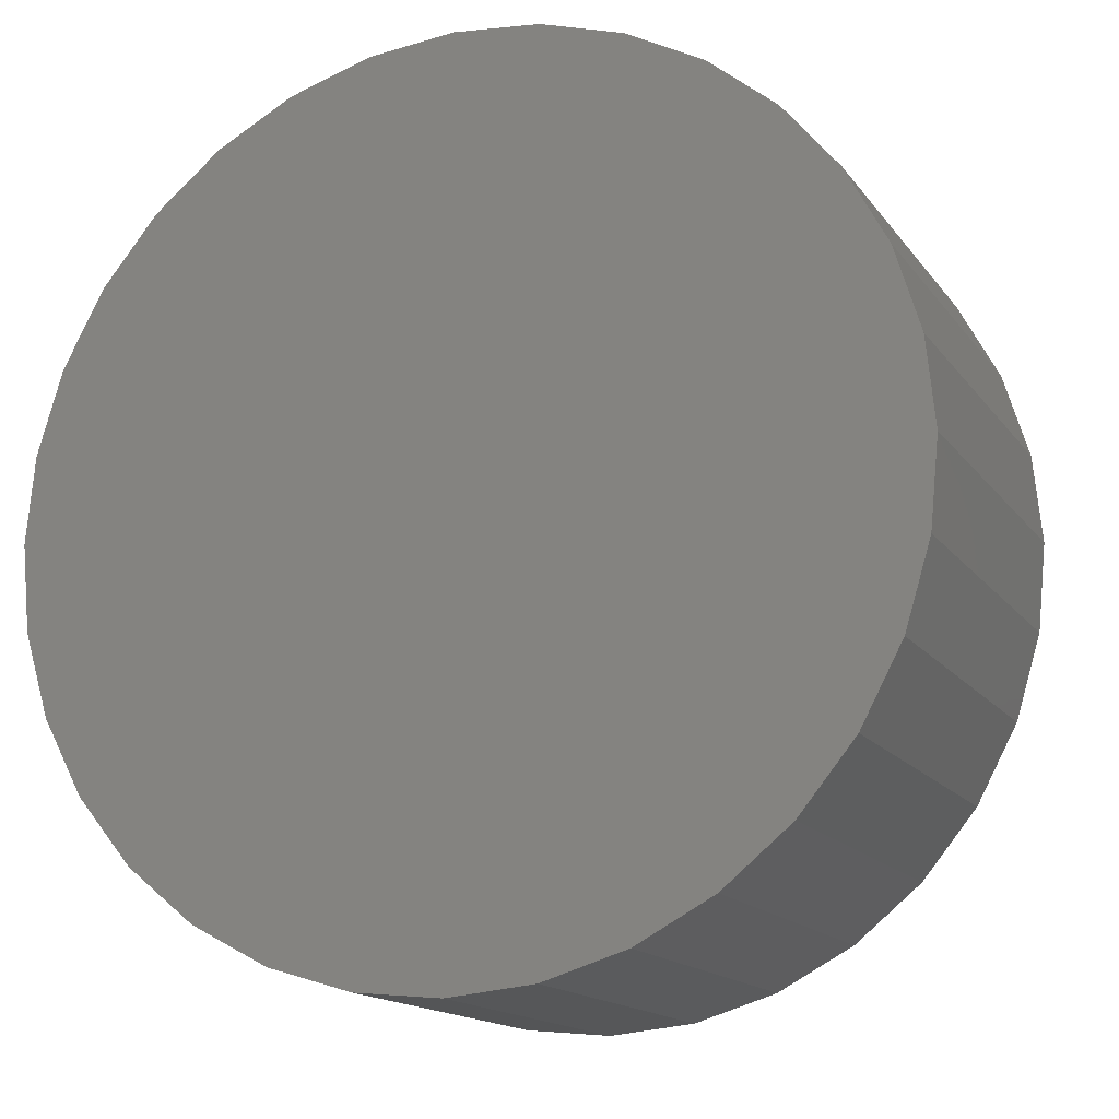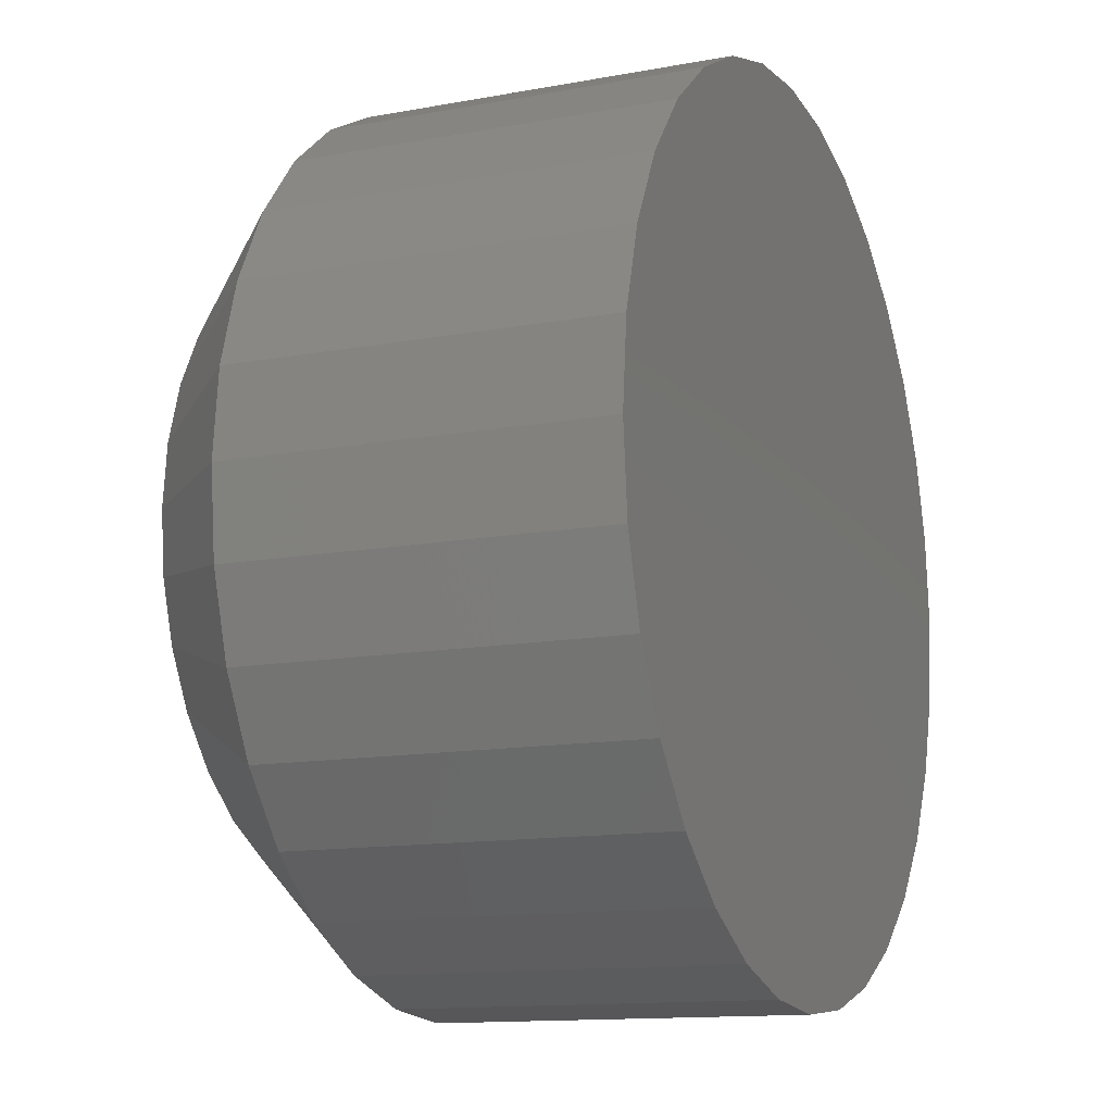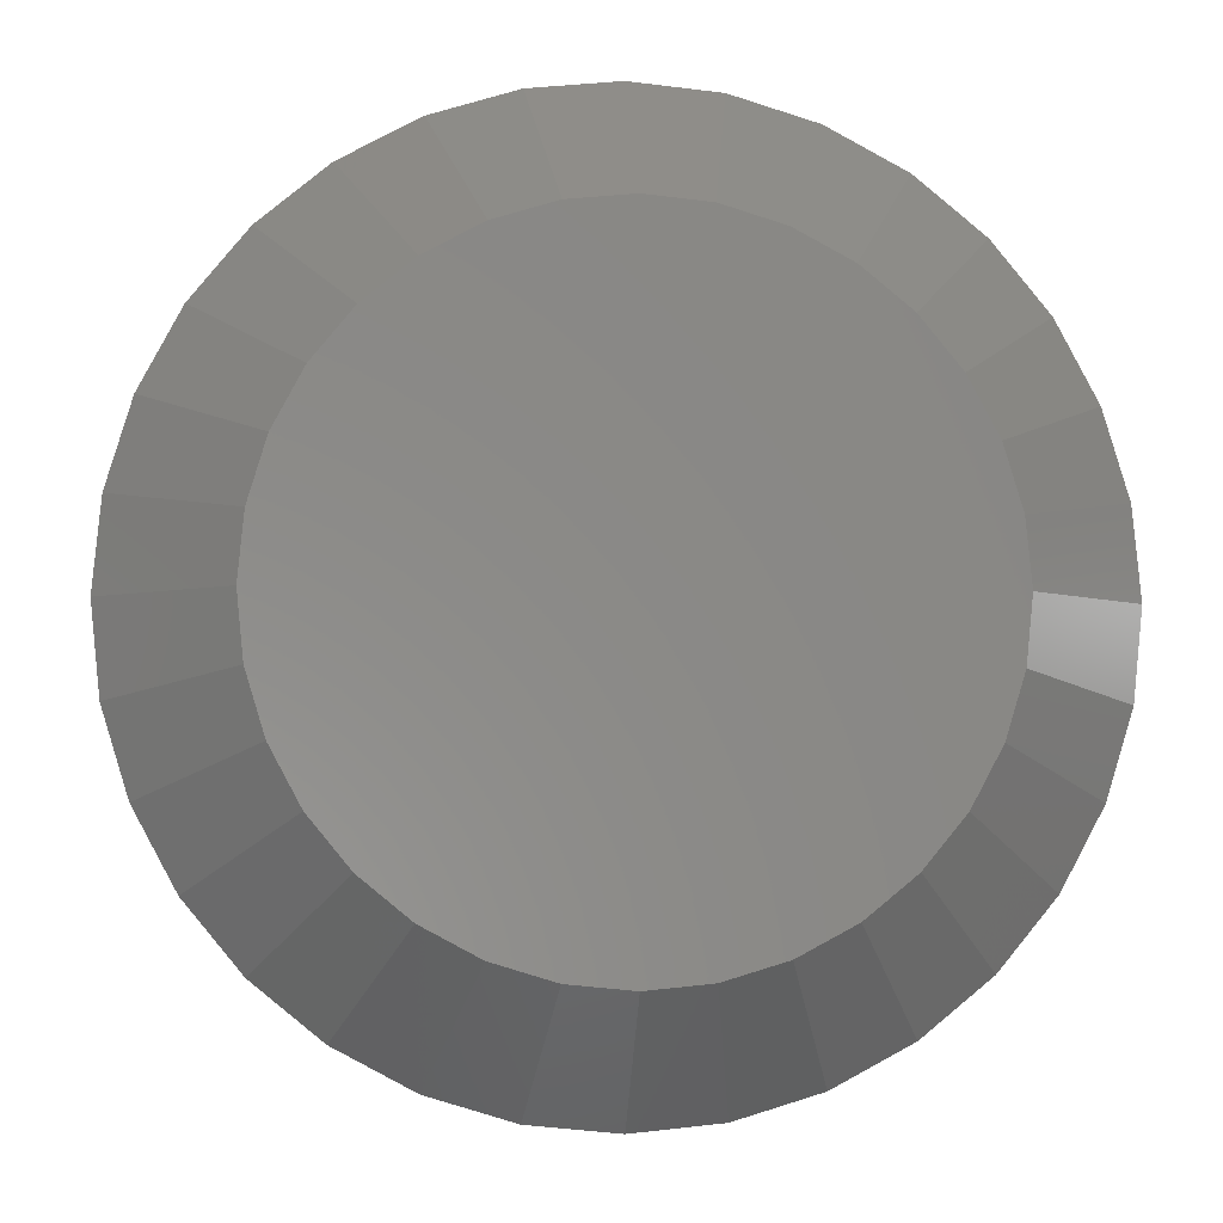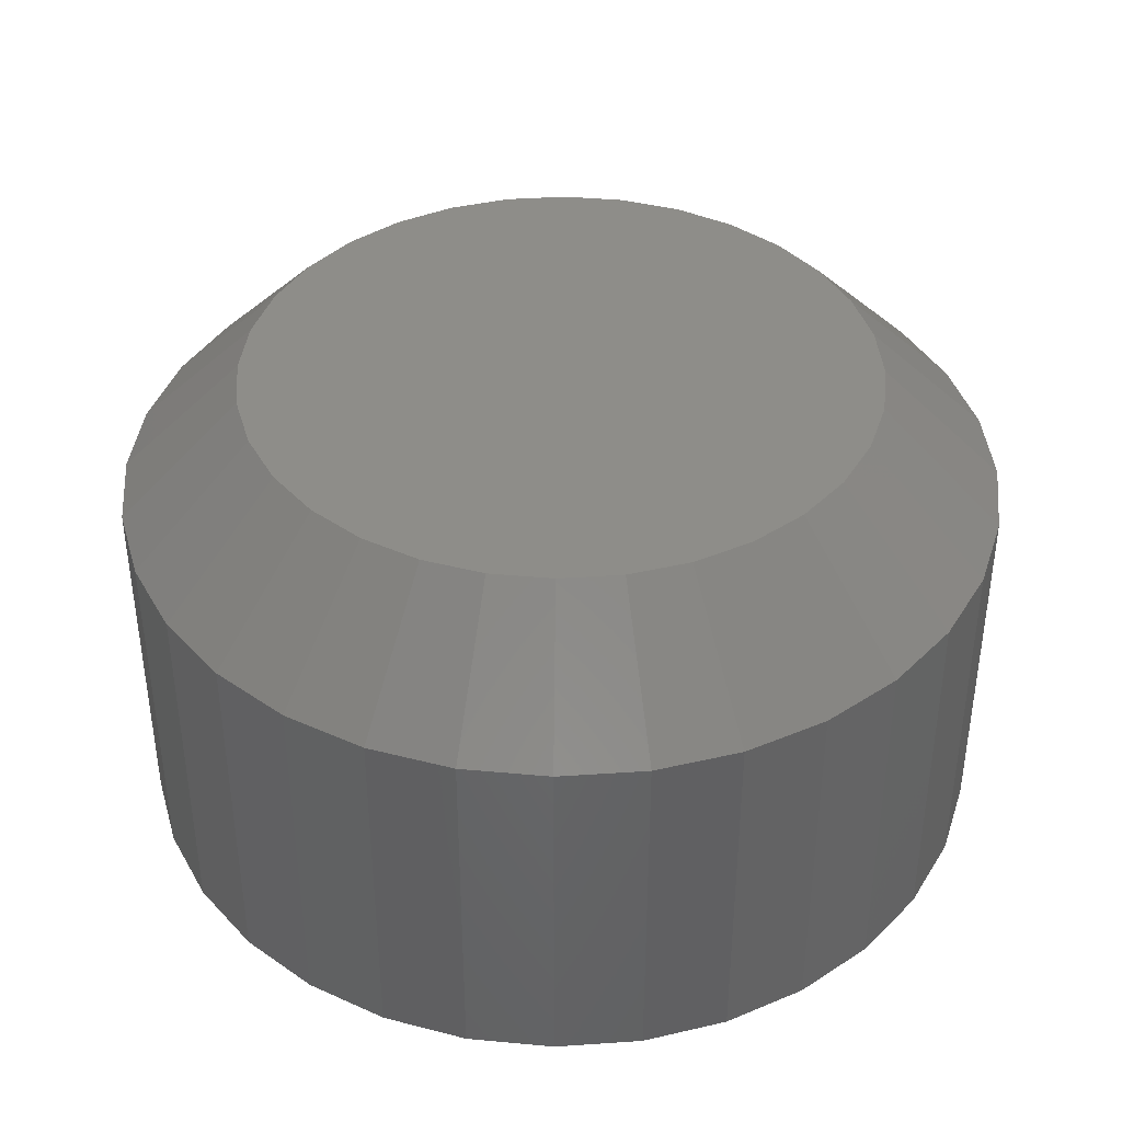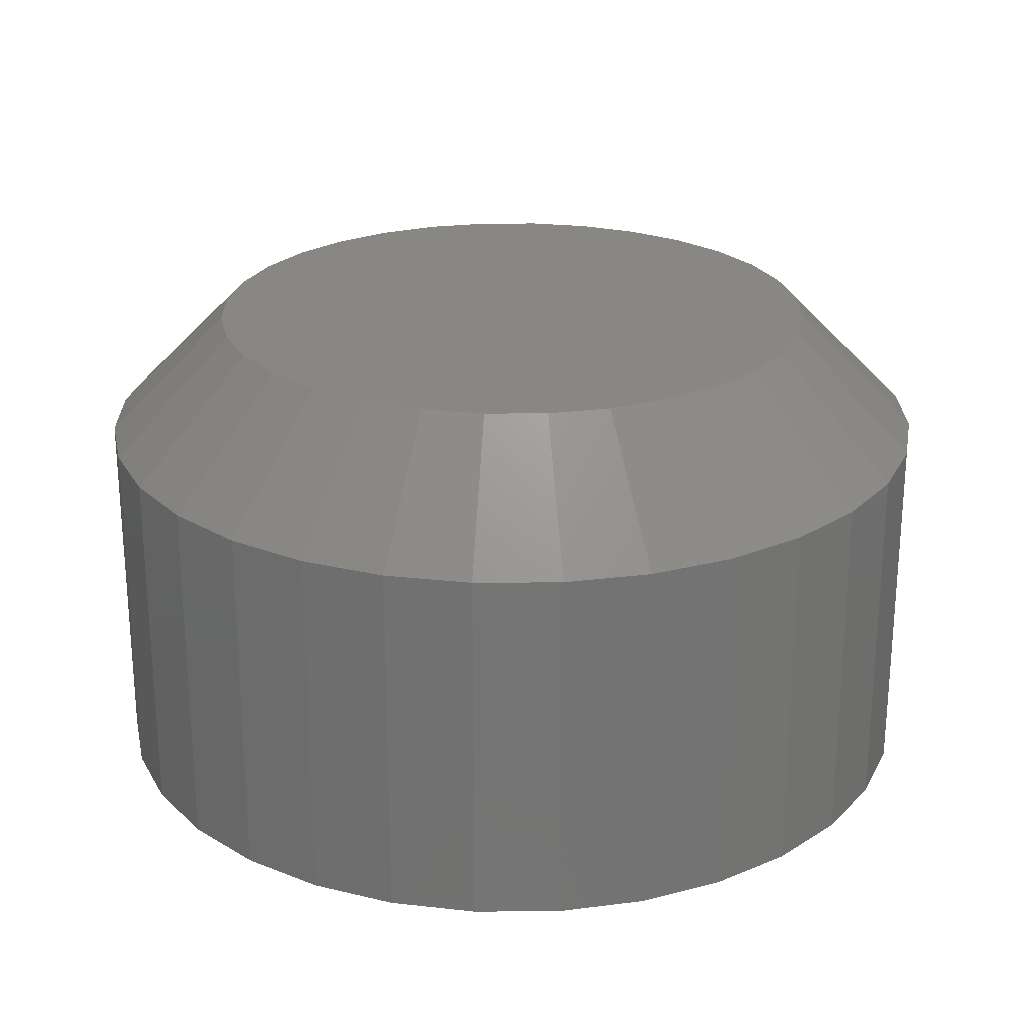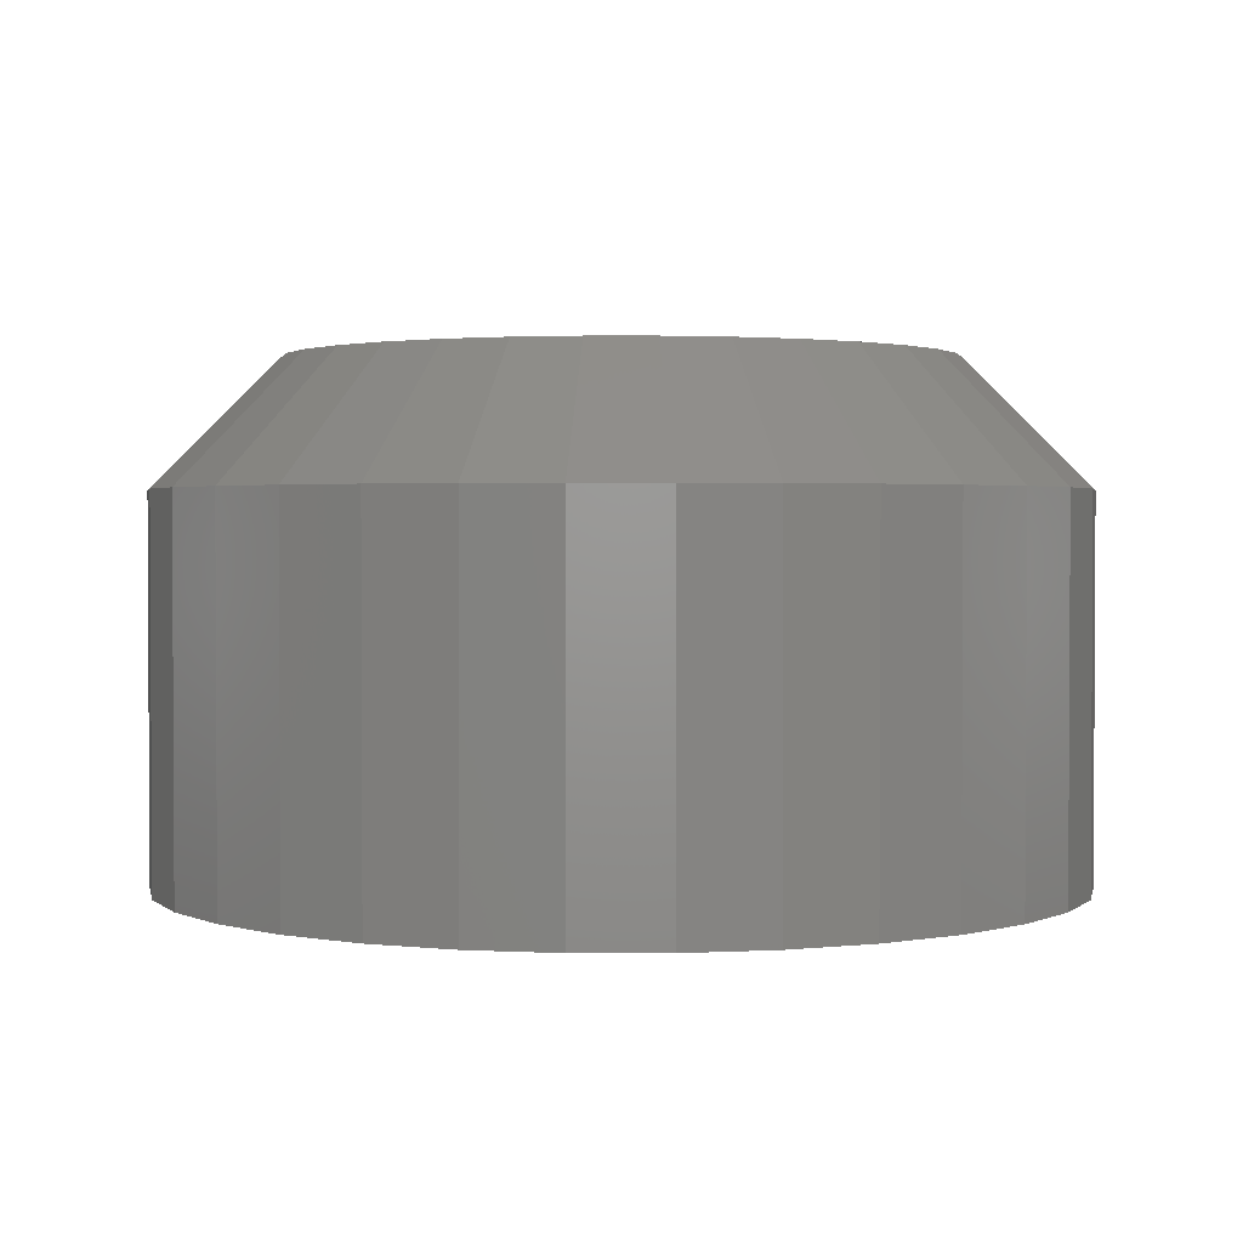
<metadata>
{"format":"stl","ext":"stl","renderer":"f3d","projection":"perspective","resolution":1024,"background":"white","views":[{"elev":-15.2,"azim":-156.8,"up":"+Y"},{"elev":-12.8,"azim":113.3,"up":"+Y"},{"elev":-4.3,"azim":-5.2,"up":"+Y"},{"elev":40.0,"azim":12.1,"up":"+Z"},{"elev":24.1,"azim":-107.6,"up":"+Z"},{"elev":1.9,"azim":50.7,"up":"+Z"}]}
</metadata>
<code>
# stl→obj: 96 verts, 188 faces
v 0.4641 -0.6623 0.03125
v 0.4602 -0.6626 0.03125
v 0.4564 -0.6638 0.03125
v 0.4681 -0.6626 0.03125
v 0.4719 -0.6638 0.03125
v 0.453 -0.6656 0.03125
v 0.4753 -0.6656 0.03125
v 0.4499 -0.6682 0.03125
v 0.4784 -0.6682 0.03125
v 0.4474 -0.6712 0.03125
v 0.4809 -0.6712 0.03125
v 0.4455 -0.6747 0.03125
v 0.4828 -0.6747 0.03125
v 0.4444 -0.6785 0.03125
v 0.4839 -0.6785 0.03125
v 0.4839 -0.6863 0.03125
v 0.4455 -0.6901 0.03125
v 0.4828 -0.6901 0.03125
v 0.4474 -0.6936 0.03125
v 0.4809 -0.6936 0.03125
v 0.4499 -0.6966 0.03125
v 0.4784 -0.6966 0.03125
v 0.453 -0.6992 0.03125
v 0.4753 -0.6992 0.03125
v 0.4564 -0.701 0.03125
v 0.4719 -0.701 0.03125
v 0.4602 -0.7022 0.03125
v 0.4641 -0.7025 0.03125
v 0.4681 -0.7022 0.03125
v 0.4843 -0.6824 0.03125
v 0.444 -0.6824 0.03125
v 0.4444 -0.6863 0.03125
v 0.4921 -0.6824 0
v 0.4921 -0.6824 0.02344
v 0.4916 -0.6879 0
v 0.4916 -0.6879 0.02344
v 0.49 -0.6931 0
v 0.49 -0.6931 0.02344
v 0.4874 -0.6979 0
v 0.4874 -0.6979 0.02344
v 0.4839 -0.7022 0
v 0.4839 -0.7022 0.02344
v 0.4797 -0.7056 0
v 0.4797 -0.7056 0.02344
v 0.4748 -0.7082 0
v 0.4748 -0.7082 0.02344
v 0.4696 -0.7098 0
v 0.4696 -0.7098 0.02344
v 0.4641 -0.7104 0
v 0.4641 -0.7104 0.02344
v 0.4587 -0.7098 0
v 0.4587 -0.7098 0.02344
v 0.4534 -0.7082 0
v 0.4534 -0.7082 0.02344
v 0.4486 -0.7056 0
v 0.4486 -0.7056 0.02344
v 0.4444 -0.7022 0
v 0.4444 -0.7022 0.02344
v 0.4409 -0.6979 0
v 0.4409 -0.6979 0.02344
v 0.4383 -0.6931 0
v 0.4383 -0.6931 0.02344
v 0.4367 -0.6879 0
v 0.4367 -0.6879 0.02344
v 0.4362 -0.6824 0
v 0.4362 -0.6824 0.02344
v 0.4367 -0.6769 0
v 0.4367 -0.6769 0.02344
v 0.4383 -0.6717 0
v 0.4383 -0.6717 0.02344
v 0.4409 -0.6669 0
v 0.4409 -0.6669 0.02344
v 0.4444 -0.6626 0
v 0.4444 -0.6626 0.02344
v 0.4486 -0.6592 0
v 0.4486 -0.6592 0.02344
v 0.4534 -0.6566 0
v 0.4534 -0.6566 0.02344
v 0.4587 -0.655 0
v 0.4587 -0.655 0.02344
v 0.4641 -0.6544 0
v 0.4641 -0.6544 0.02344
v 0.4696 -0.655 0
v 0.4696 -0.655 0.02344
v 0.4748 -0.6566 0
v 0.4748 -0.6566 0.02344
v 0.4797 -0.6592 0
v 0.4797 -0.6592 0.02344
v 0.4839 -0.6626 0
v 0.4839 -0.6626 0.02344
v 0.4874 -0.6669 0
v 0.4874 -0.6669 0.02344
v 0.49 -0.6717 0
v 0.49 -0.6717 0.02344
v 0.4916 -0.6769 0
v 0.4916 -0.6769 0.02344
f 1 2 3
f 4 1 3
f 4 3 5
f 5 3 6
f 5 6 7
f 7 6 8
f 7 8 9
f 9 8 10
f 9 10 11
f 11 10 12
f 11 12 13
f 13 12 14
f 13 14 15
f 16 17 18
f 18 17 19
f 18 19 20
f 20 19 21
f 20 21 22
f 22 21 23
f 22 23 24
f 24 23 25
f 24 25 26
f 26 25 27
f 26 27 28
f 26 28 29
f 15 14 30
f 30 14 31
f 30 31 16
f 16 31 32
f 16 32 17
f 33 34 35
f 35 34 36
f 35 36 37
f 37 36 38
f 37 38 39
f 39 38 40
f 39 40 41
f 41 40 42
f 41 42 43
f 43 42 44
f 43 44 45
f 45 44 46
f 45 46 47
f 47 46 48
f 47 48 49
f 49 48 50
f 49 50 51
f 51 50 52
f 51 52 53
f 53 52 54
f 53 54 55
f 55 54 56
f 55 56 57
f 57 56 58
f 57 58 59
f 59 58 60
f 59 60 61
f 61 60 62
f 61 62 63
f 63 62 64
f 63 64 65
f 65 64 66
f 65 66 67
f 67 66 68
f 67 68 69
f 69 68 70
f 69 70 71
f 71 70 72
f 71 72 73
f 73 72 74
f 73 74 75
f 75 74 76
f 75 76 77
f 77 76 78
f 77 78 79
f 79 78 80
f 79 80 81
f 81 80 82
f 81 82 83
f 83 82 84
f 83 84 85
f 85 84 86
f 85 86 87
f 87 86 88
f 87 88 89
f 89 88 90
f 89 90 91
f 91 90 92
f 91 92 93
f 93 92 94
f 93 94 95
f 95 94 96
f 95 96 33
f 33 96 34
f 31 14 66
f 14 68 66
f 34 96 30
f 96 15 30
f 96 94 13
f 15 96 13
f 92 90 11
f 11 94 92
f 13 94 11
f 88 86 5
f 7 88 5
f 7 9 88
f 84 82 4
f 4 86 84
f 5 86 4
f 80 78 3
f 2 80 3
f 2 1 80
f 76 74 6
f 6 78 76
f 3 78 6
f 72 70 12
f 10 72 12
f 10 8 72
f 14 70 68
f 12 70 14
f 9 11 90
f 90 88 9
f 1 4 82
f 82 80 1
f 8 6 74
f 74 72 8
f 30 16 34
f 16 36 34
f 66 64 31
f 64 32 31
f 64 62 17
f 32 64 17
f 60 58 19
f 19 62 60
f 17 62 19
f 56 54 25
f 23 56 25
f 23 21 56
f 52 50 27
f 27 54 52
f 25 54 27
f 48 46 26
f 29 48 26
f 29 28 48
f 44 42 24
f 24 46 44
f 26 46 24
f 40 38 18
f 20 40 18
f 20 22 40
f 16 38 36
f 18 38 16
f 21 19 58
f 58 56 21
f 28 27 50
f 50 48 28
f 22 24 42
f 42 40 22
f 77 79 81
f 77 81 83
f 85 77 83
f 75 77 85
f 87 75 85
f 73 75 87
f 89 73 87
f 71 73 89
f 91 71 89
f 69 71 91
f 93 69 91
f 67 69 93
f 95 67 93
f 37 61 35
f 59 61 37
f 39 59 37
f 57 59 39
f 41 57 39
f 55 57 41
f 43 55 41
f 53 55 43
f 45 53 43
f 51 53 45
f 49 51 45
f 47 49 45
f 61 63 35
f 35 63 65
f 35 65 33
f 33 65 67
f 33 67 95

</code>
